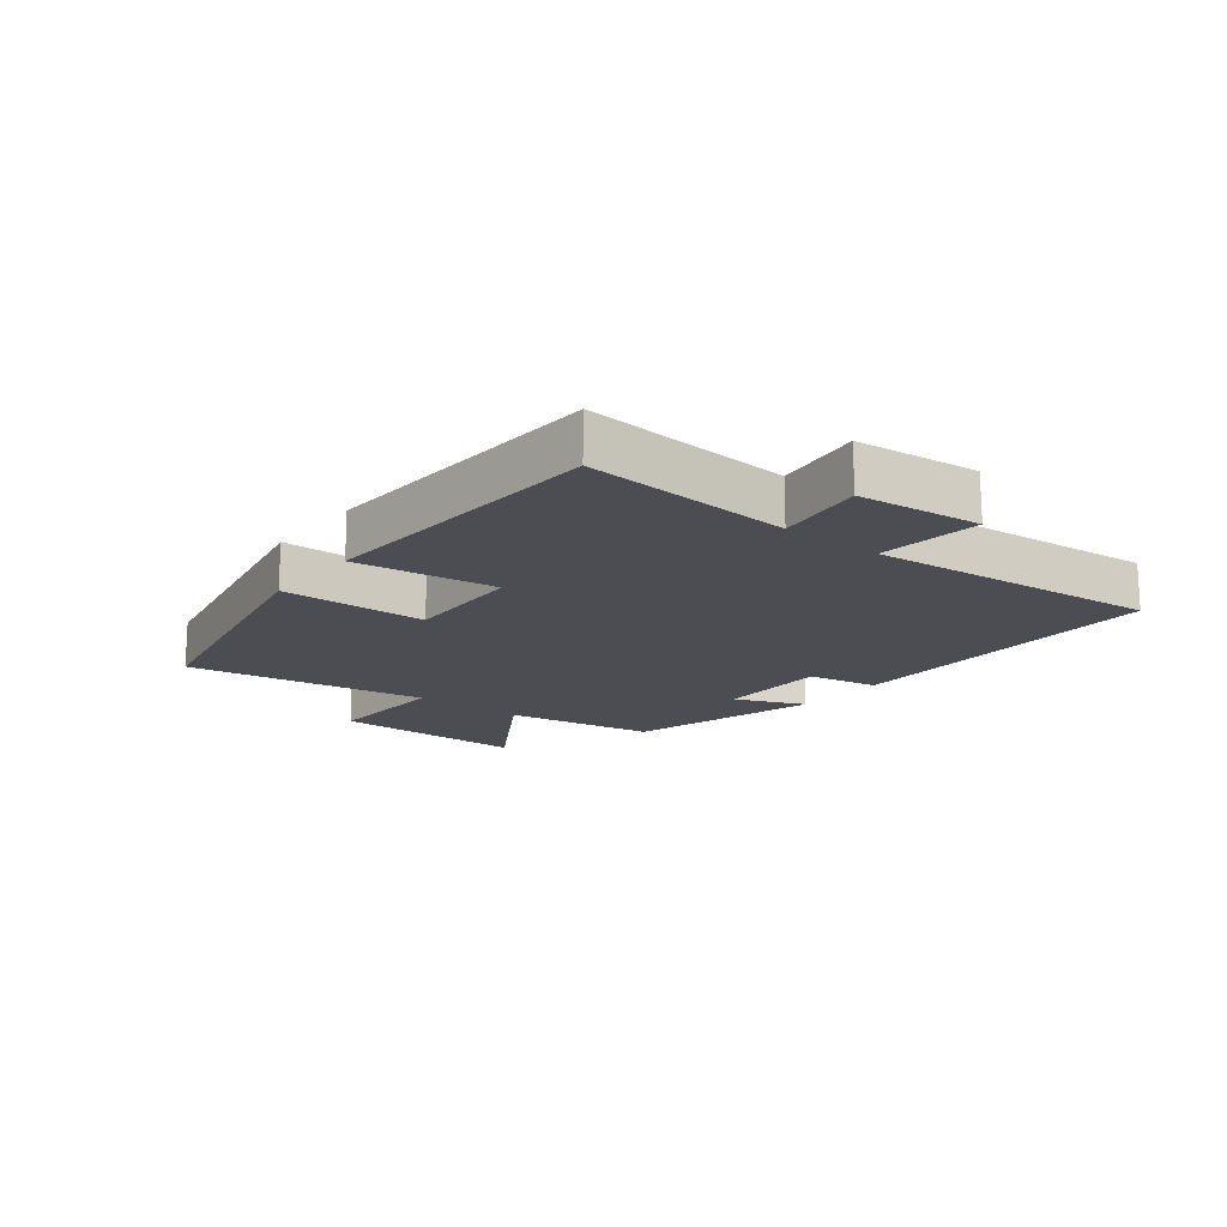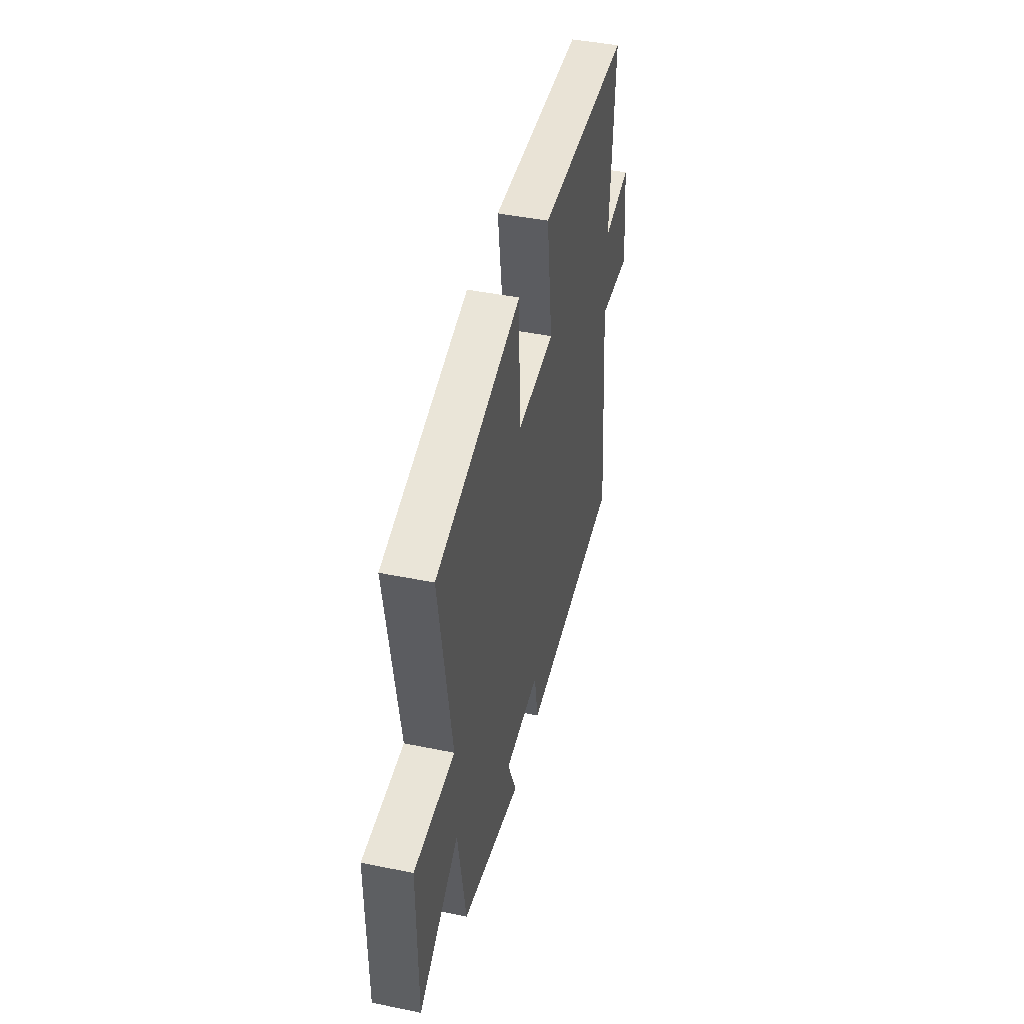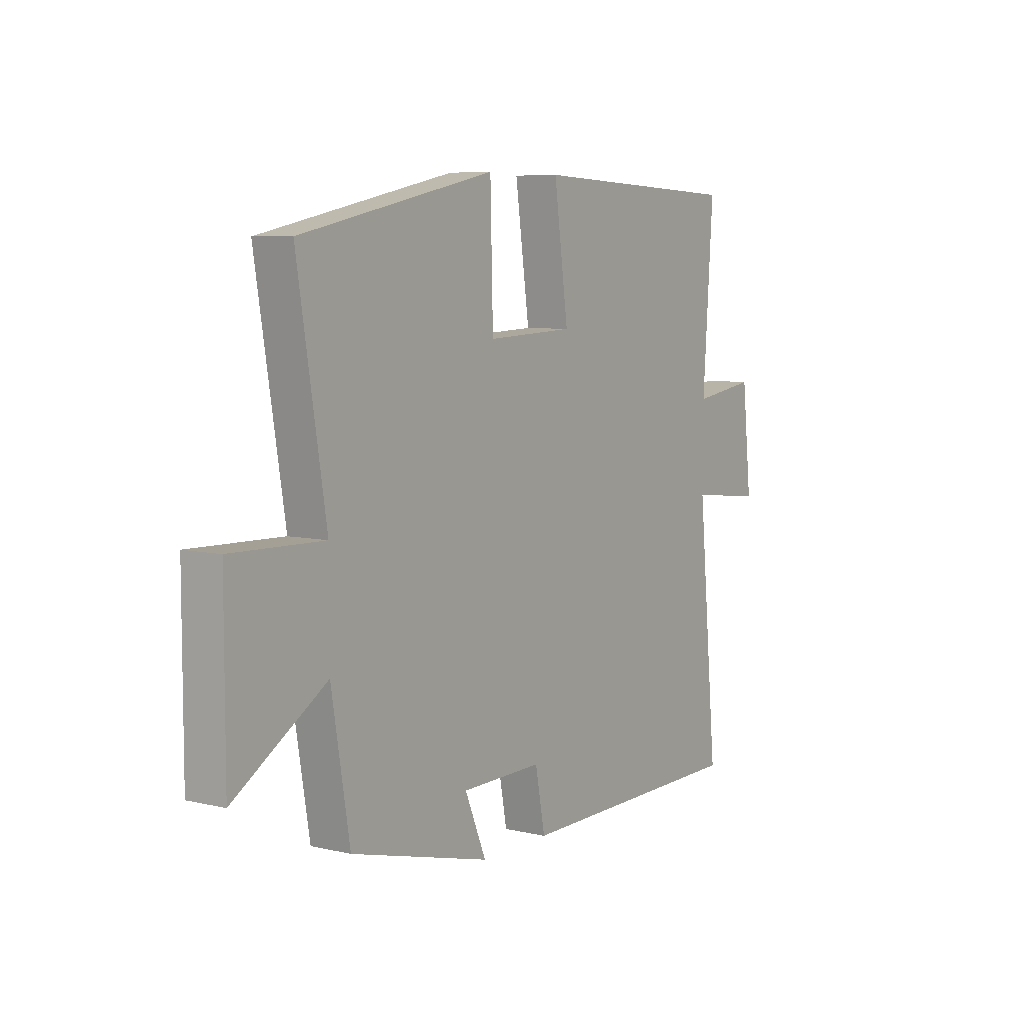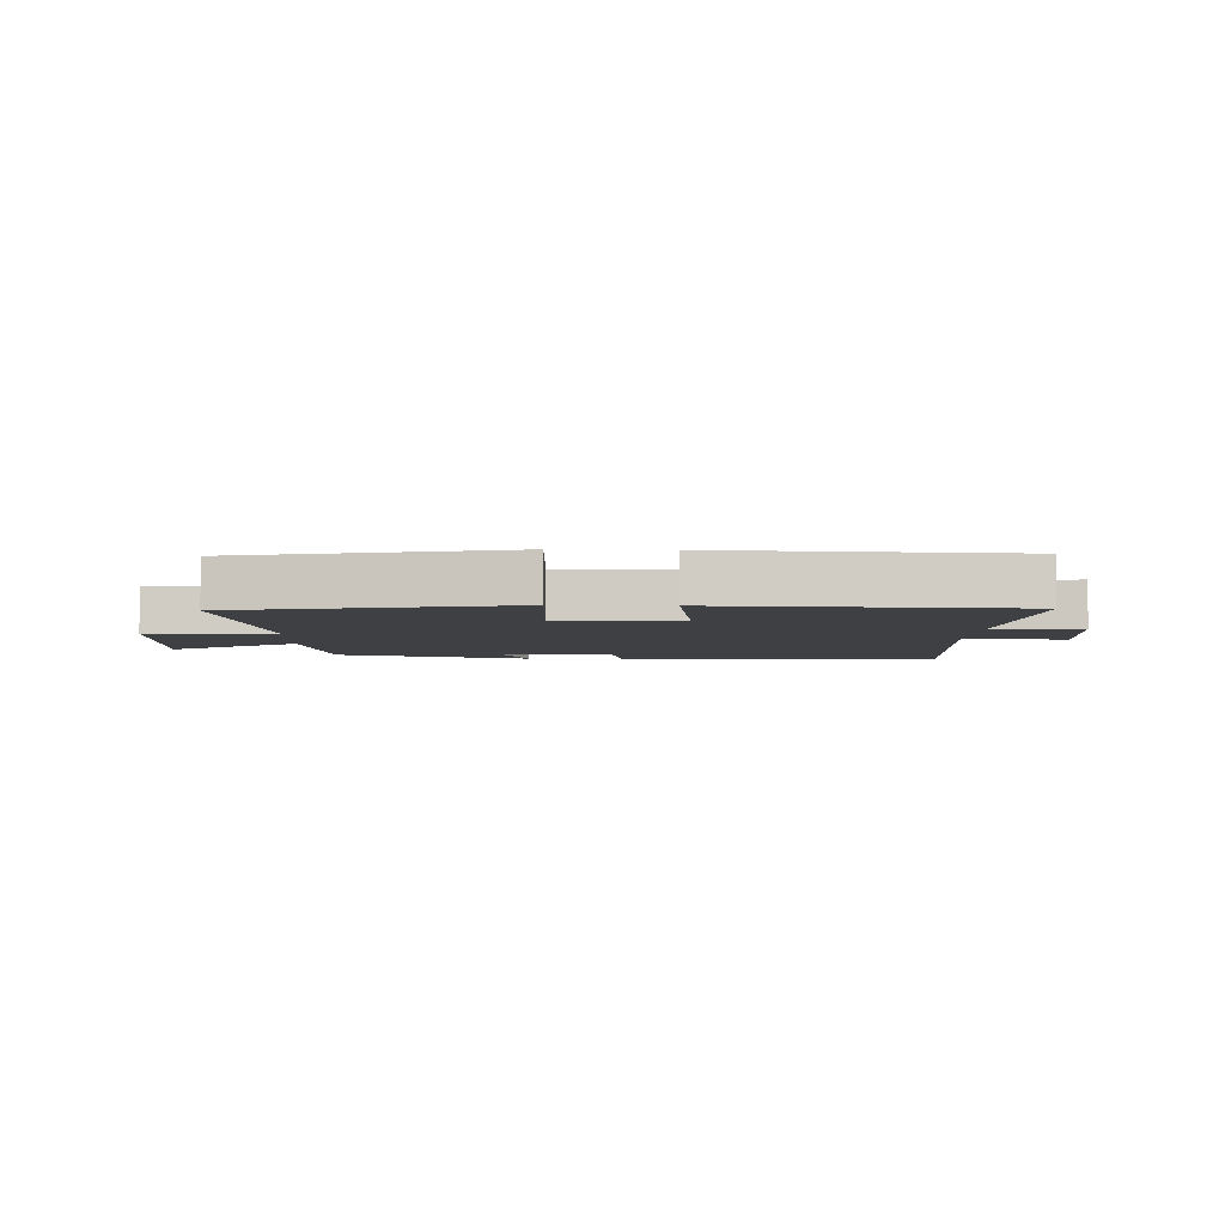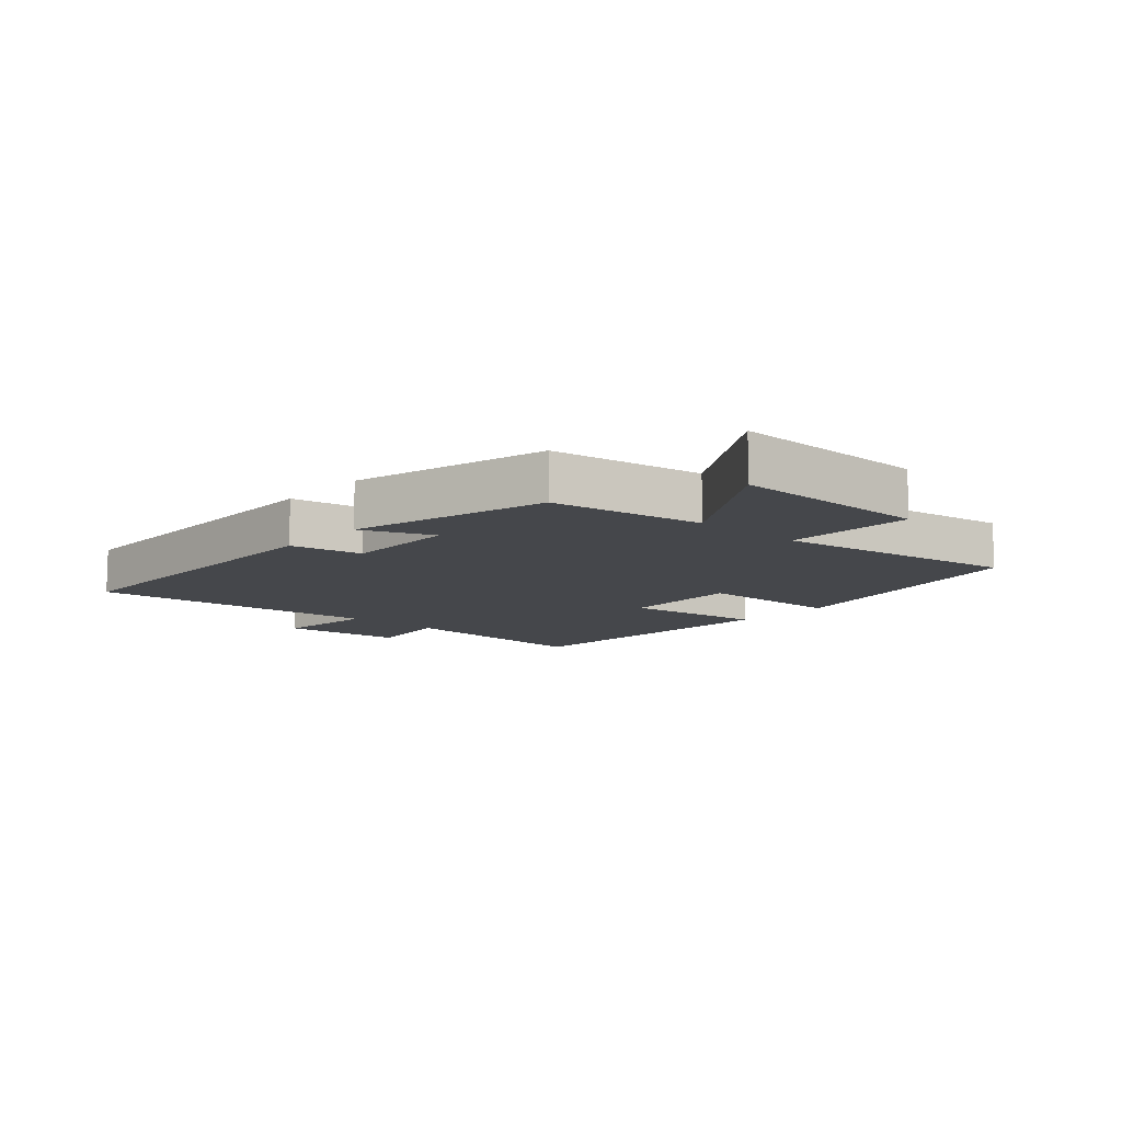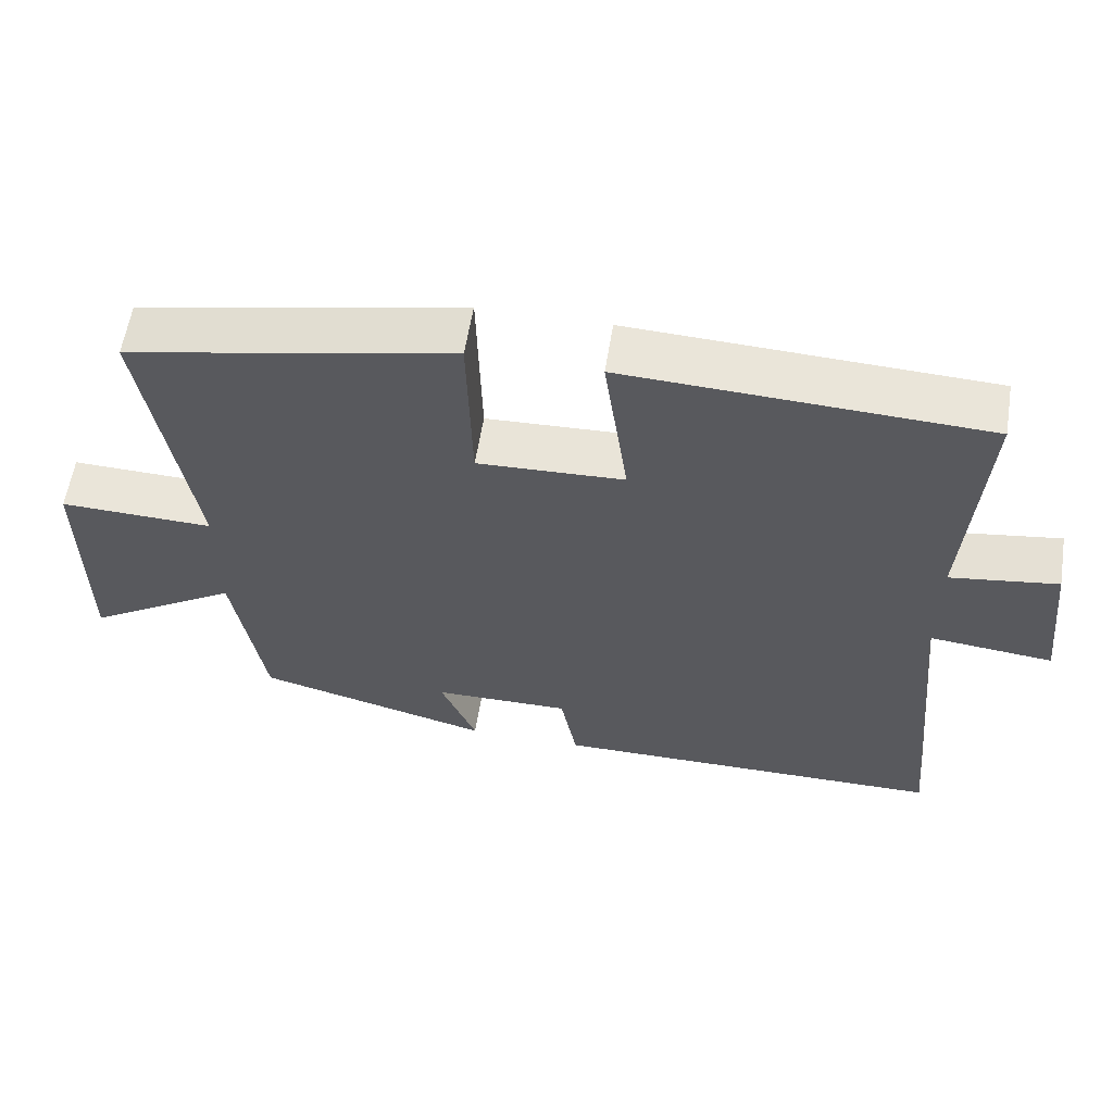
<metadata>
{"format":"obj","ext":"obj","renderer":"f3d","projection":"perspective","resolution":1024,"background":"white","views":[{"elev":-16.4,"azim":51.4,"up":"+Y"},{"elev":44.4,"azim":-76.6,"up":"+Z"},{"elev":7.0,"azim":-55.9,"up":"+Z"},{"elev":-5.0,"azim":-2.3,"up":"+Y"},{"elev":-10.6,"azim":-132.0,"up":"+Y"},{"elev":59.0,"azim":9.0,"up":"+Z"}]}
</metadata>
<code>
v -0.564 0.07 0.408
v -0.127 0.07 0.5
v -0.121 0.07 0.263
v 0.075 0.07 0.271
v 0.043 0.07 0.5
v 0.523 0.07 0.479
v 0.5 0.07 0.14
v 0.644 0.07 0.161
v 0.666 0.07 -0.039
v 0.5 0.07 -0.022
v 0.546 0.07 -0.496
v 0.015 0.07 -0.5
v -0.007 0.07 -0.384
v -0.191 0.07 -0.386
v -0.143 0.07 -0.5
v -0.459 0.07 -0.417
v -0.5 0.07 -0.17
v -0.707 0.07 -0.3
v -0.707 0.07 0.02
v -0.5 0.07 0.014
v -0.564 0 0.408
v -0.127 0 0.5
v -0.121 0 0.263
v 0.075 0 0.271
v 0.043 0 0.5
v 0.523 0 0.479
v 0.5 0 0.14
v 0.644 0 0.161
v 0.666 0 -0.039
v 0.5 0 -0.022
v 0.546 0 -0.496
v 0.015 0 -0.5
v -0.007 0 -0.384
v -0.191 0 -0.386
v -0.143 0 -0.5
v -0.459 0 -0.417
v -0.5 0 -0.17
v -0.707 0 -0.3
v -0.707 0 0.02
v -0.5 0 0.014
f 17 18 19 20
f 16 17 20
f 15 16 20
f 14 15 20
f 13 14 20 1
f 10 11 12 13
f 10 13 1
f 7 8 9 10
f 4 5 6 7
f 3 4 7 10
f 1 2 3
f 1 3 10
f 40 39 38 37
f 40 37 36
f 40 36 35
f 40 35 34
f 21 40 34 33
f 33 32 31 30
f 21 33 30
f 30 29 28 27
f 27 26 25 24
f 30 27 24 23
f 23 22 21
f 30 23 21
f 1 21 22 2
f 2 22 23 3
f 3 23 24 4
f 4 24 25 5
f 5 25 26 6
f 6 26 27 7
f 7 27 28 8
f 8 28 29 9
f 9 29 30 10
f 10 30 31 11
f 11 31 32 12
f 12 32 33 13
f 13 33 34 14
f 14 34 35 15
f 15 35 36 16
f 16 36 37 17
f 17 37 38 18
f 18 38 39 19
f 19 39 40 20
f 20 40 21 1

</code>
